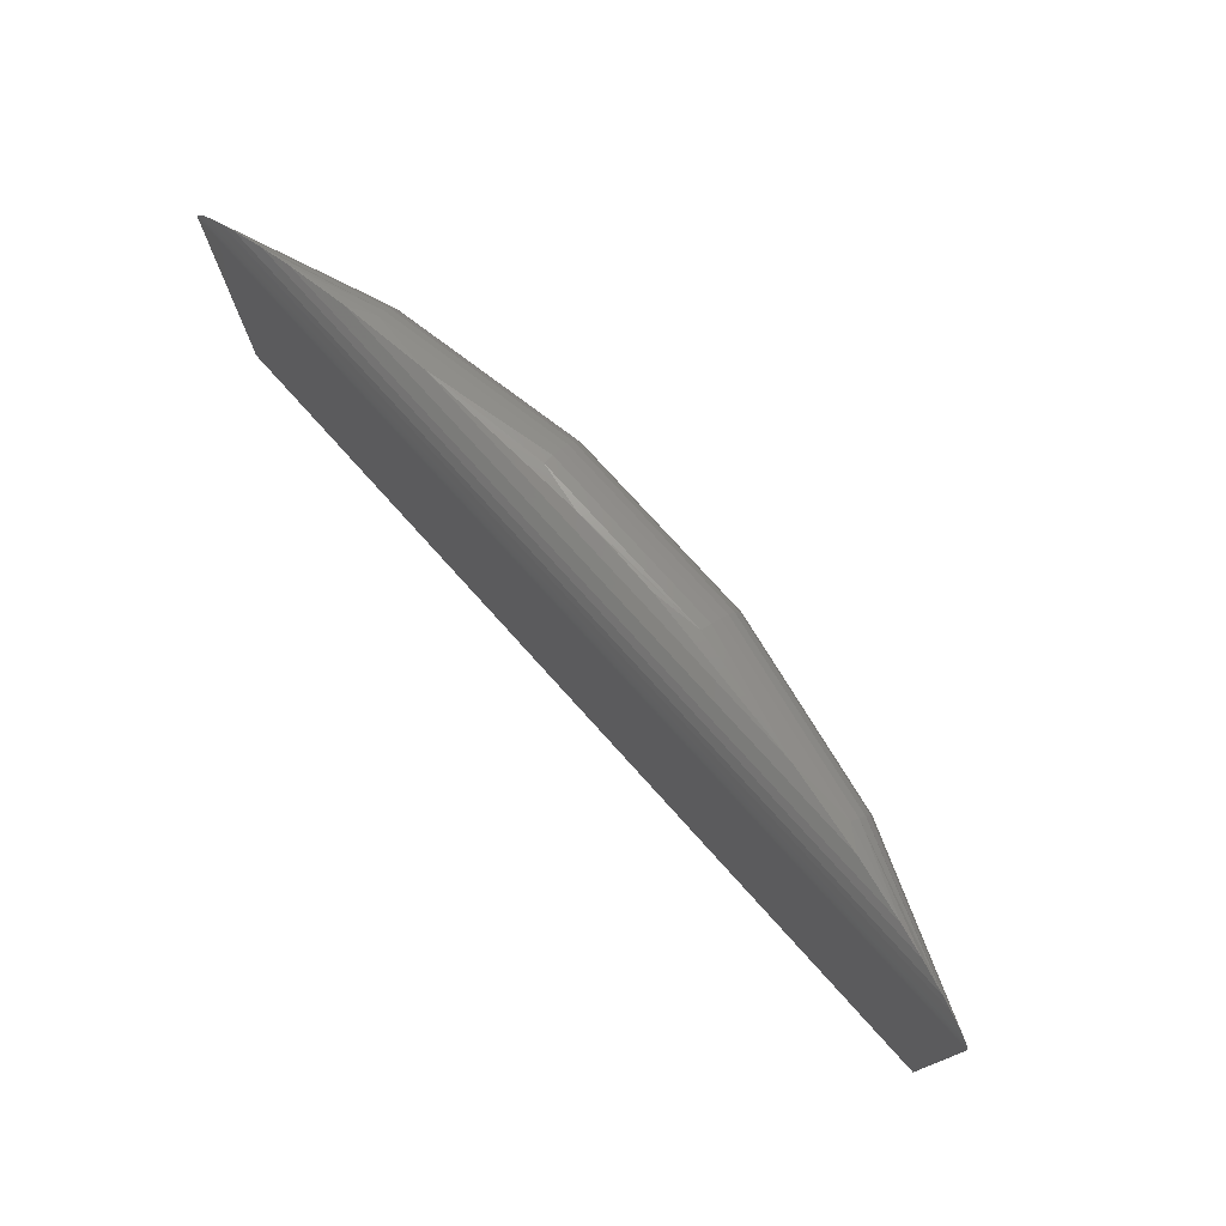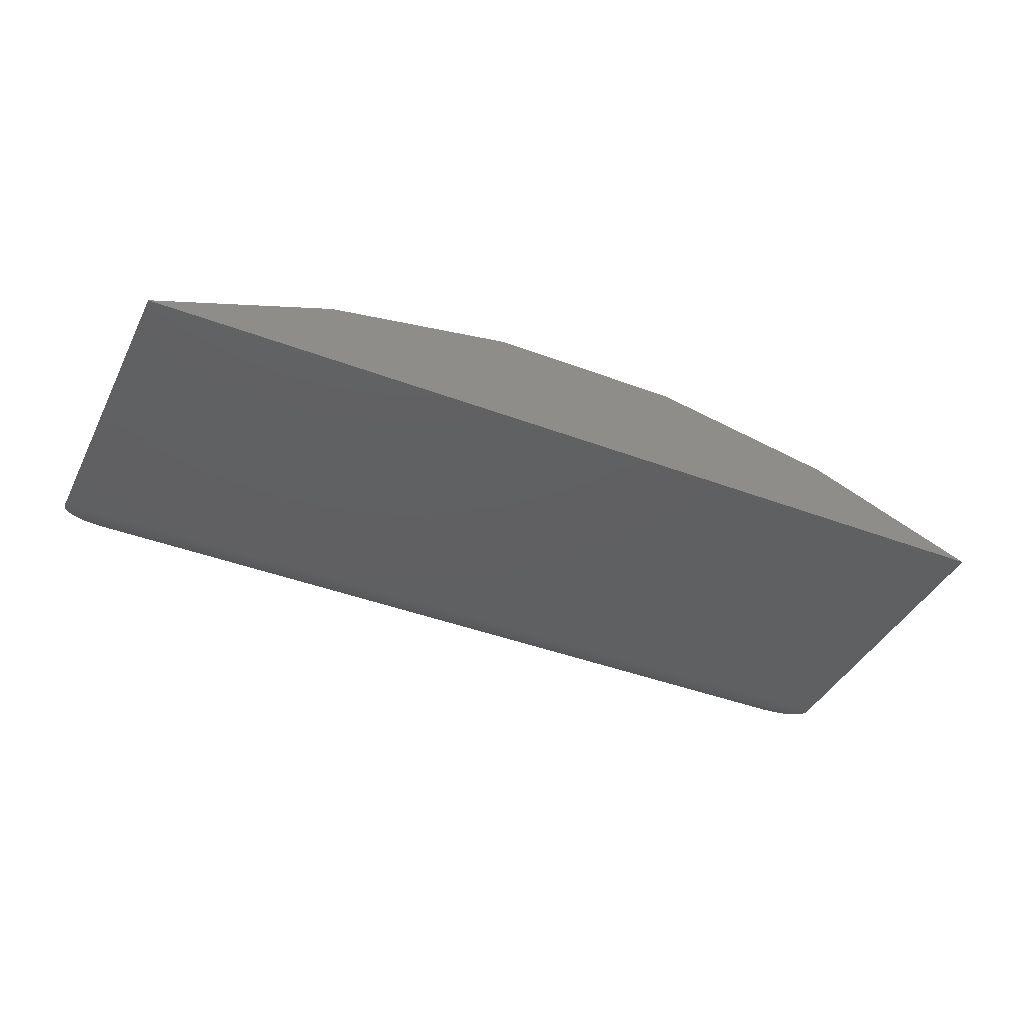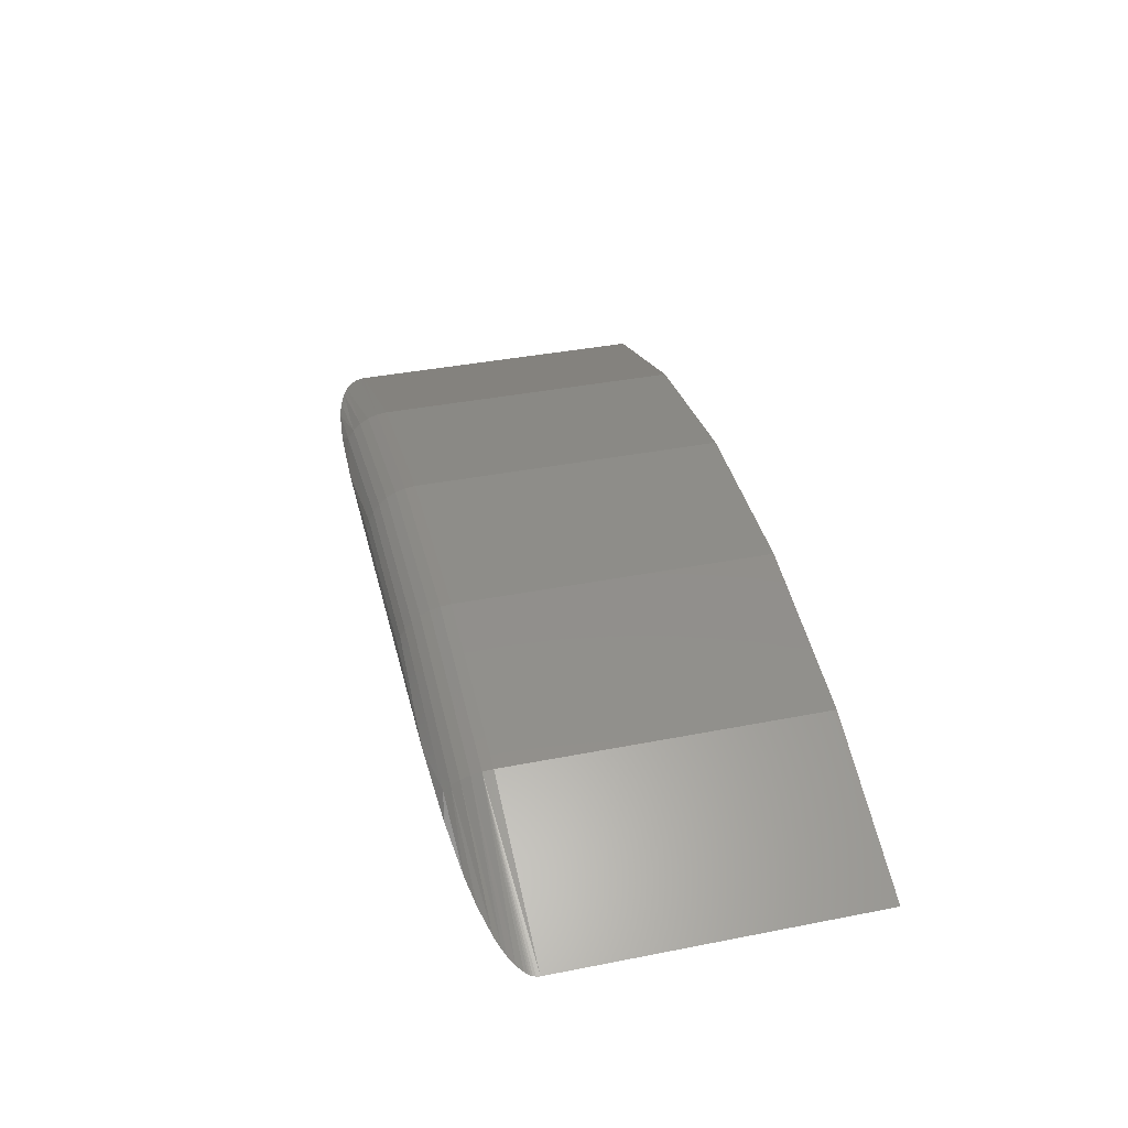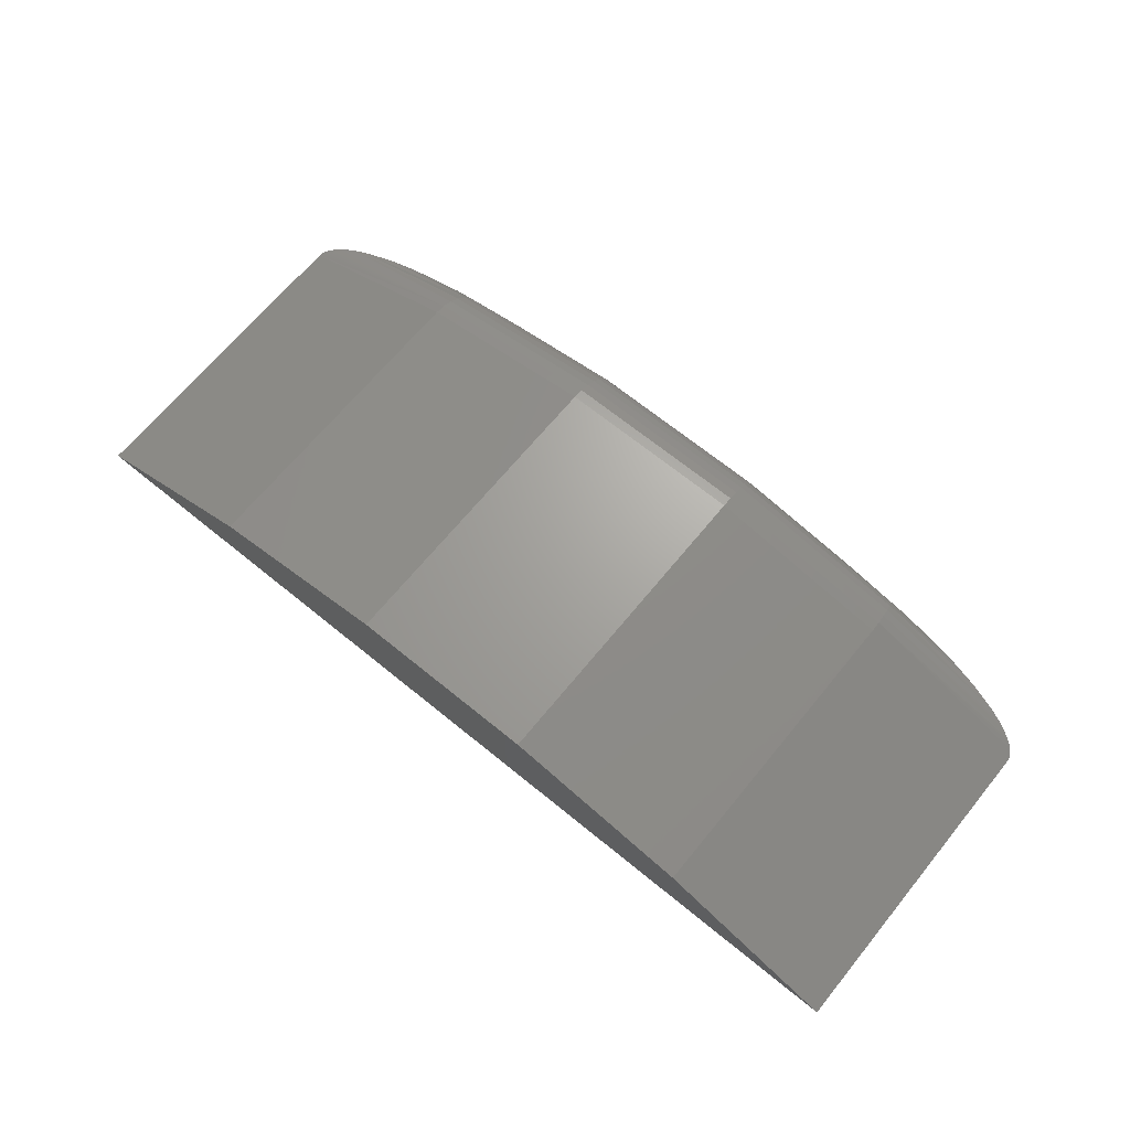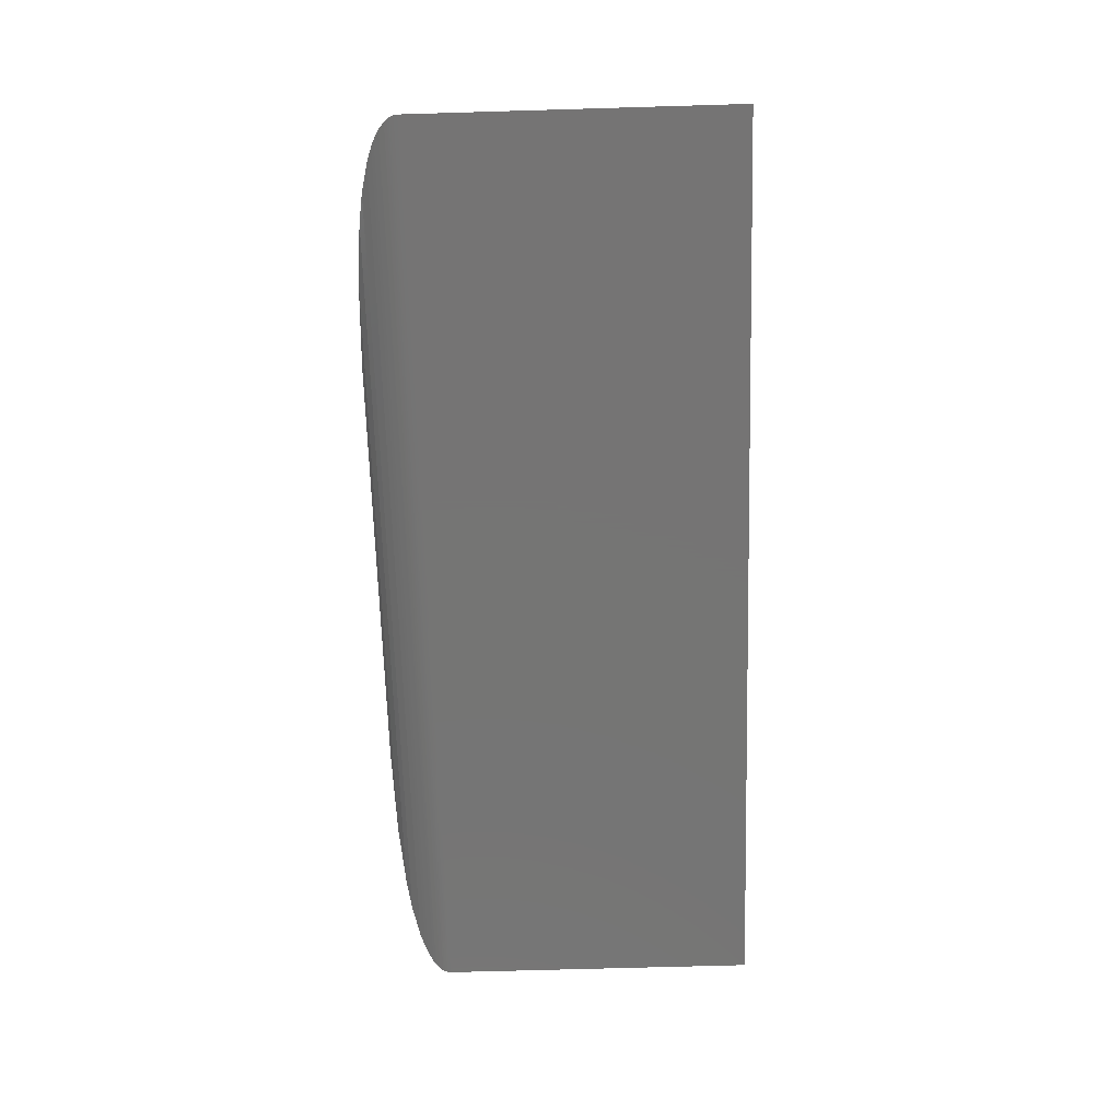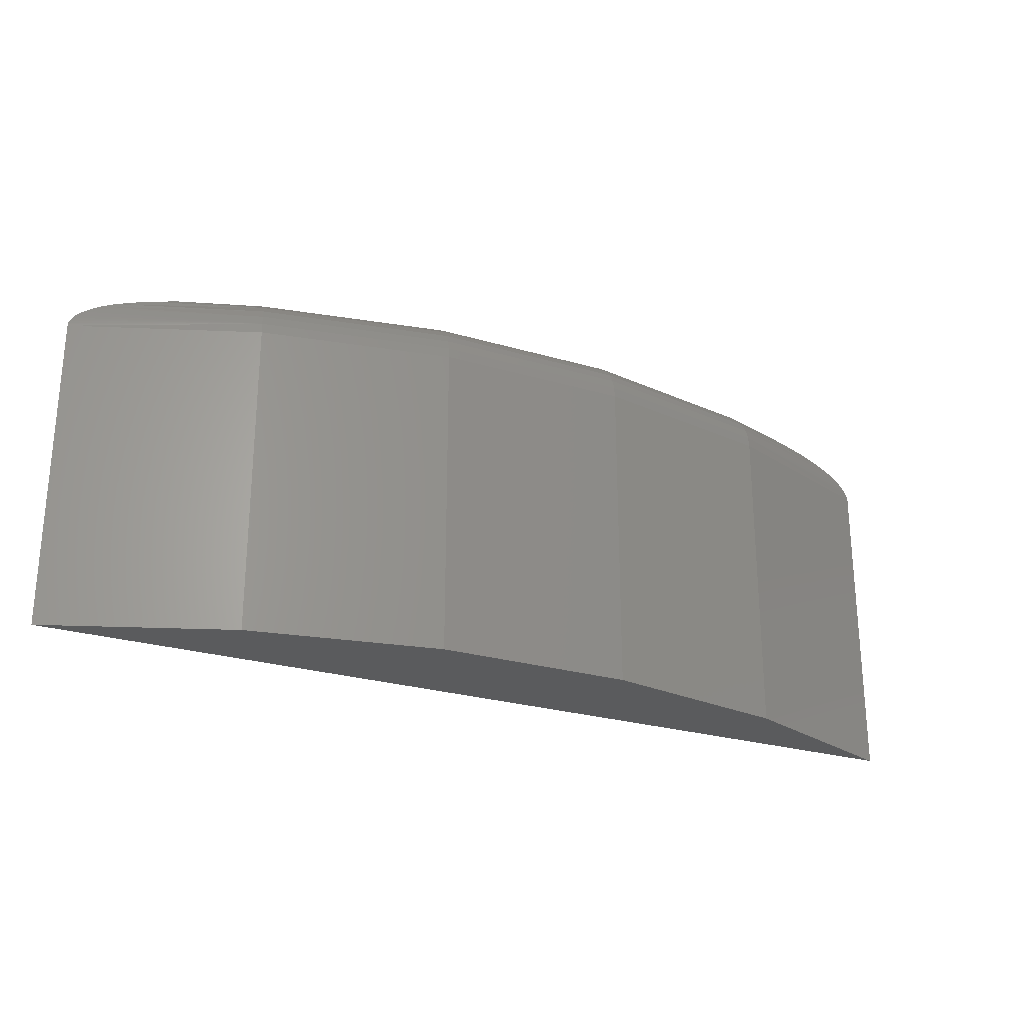
<metadata>
{"format":"stl","ext":"stl","renderer":"f3d","projection":"perspective","resolution":1024,"background":"white","views":[{"elev":75.5,"azim":48.0,"up":"+Z"},{"elev":-40.9,"azim":155.2,"up":"+Y"},{"elev":39.2,"azim":76.3,"up":"+Y"},{"elev":67.5,"azim":-140.7,"up":"+Y"},{"elev":-67.0,"azim":91.7,"up":"+Y"},{"elev":-25.9,"azim":154.8,"up":"+Z"}]}
</metadata>
<code>
# stl→obj: 69 verts, 133 faces
v -0.09495 0.01562 0.4844
v -0.4298 0.0009875 0.4828
v 0.1251 0.0009875 0.4828
v -0.1523 0.01562 0.4844
v -0.7494 -0.05454 0.4186
v 0.4434 -0.05424 0.422
v -0.7481 -0.05424 0.422
v 0.4421 -0.05393 0.4243
v -0.7468 -0.05393 0.4243
v 0.4406 -0.05358 0.4265
v -0.7436 -0.05318 0.4285
v 0.4371 -0.05276 0.4304
v -0.7375 -0.05175 0.4342
v 0.4281 -0.05067 0.4375
v -0.7328 -0.05067 0.4375
v 0.4158 -0.04786 0.4443
v -0.7205 -0.04786 0.4443
v 0.4072 -0.04593 0.4481
v -0.7119 -0.04593 0.4481
v 0.3895 -0.04205 0.4543
v -0.6554 -0.03399 0.4639
v 0.3507 -0.03399 0.4639
v 0.3124 -0.02663 0.4703
v -0.6171 -0.02663 0.4703
v 0.2353 -0.01357 0.478
v -0.54 -0.01357 0.478
v -0.2097 0.01562 0.4844
v -0.75 -0.05469 0.4141
v 0.4453 -0.05469 0.4141
v -0.7498 -0.05465 0.4164
v 0.4452 -0.05465 0.4164
v 0.4447 -0.05454 0.4186
v -0.6942 -0.04205 0.4543
v -0.1523 0.01693 0.4844
v -0.75 -0.05469 0
v -0.5194 0.03555 0
v -0.5194 0.03555 0.4141
v -0.2761 0.08147 0
v -0.2761 0.08147 0.4141
v -0.02855 0.08147 0
v -0.02855 0.08147 0.4141
v 0.2148 0.03555 0
v 0.2148 0.03555 0.4141
v 0.4453 -0.05469 0
v -0.03382 0.02512 0.483
v 0.2144 0.03425 0.4278
v -0.03259 0.03825 0.479
v 0.2061 0.005519 0.4725
v -0.5108 0.005519 0.4725
v -0.2721 0.03825 0.479
v -0.5138 0.01576 0.4638
v -0.5162 0.02416 0.4531
v -0.518 0.03041 0.441
v 0.2091 0.01576 0.4638
v 0.2115 0.02416 0.4531
v 0.2133 0.03041 0.441
v -0.2709 0.02512 0.483
v -0.5191 0.03425 0.4278
v -0.02867 0.08012 0.4278
v -0.02905 0.07614 0.441
v -0.02965 0.06967 0.4531
v -0.03047 0.06096 0.4638
v -0.03146 0.05036 0.4725
v -0.2732 0.05036 0.4725
v -0.2742 0.06096 0.4638
v -0.275 0.06967 0.4531
v -0.2756 0.07614 0.441
v -0.276 0.08012 0.4278
v -0.1523 -0.05469 0
f 1 2 3
f 1 4 2
f 5 6 7
f 7 6 8
f 7 8 9
f 9 8 10
f 9 10 11
f 10 12 11
f 13 11 12
f 12 14 13
f 13 14 15
f 15 14 16
f 15 16 17
f 17 16 18
f 17 18 19
f 19 18 20
f 21 22 23
f 21 23 24
f 24 23 25
f 24 25 26
f 26 25 3
f 26 3 2
f 27 2 4
f 28 29 30
f 30 29 31
f 30 31 5
f 5 31 32
f 5 32 6
f 22 21 20
f 20 21 33
f 20 33 19
f 27 4 34
f 1 34 4
f 35 28 36
f 36 28 37
f 36 37 38
f 38 37 39
f 38 39 40
f 40 39 41
f 40 41 42
f 42 41 43
f 42 43 44
f 44 43 29
f 28 35 29
f 29 35 44
f 1 45 34
f 1 3 45
f 29 46 31
f 29 43 46
f 47 45 3
f 47 3 48
f 3 25 48
f 49 26 2
f 49 2 50
f 26 49 24
f 24 49 51
f 24 51 21
f 33 21 51
f 51 52 33
f 19 33 52
f 52 53 19
f 53 17 19
f 15 17 53
f 28 30 37
f 25 23 48
f 54 48 23
f 54 23 22
f 54 22 20
f 54 20 55
f 55 20 18
f 55 18 56
f 56 18 16
f 56 16 14
f 56 14 46
f 46 14 12
f 12 10 46
f 46 10 8
f 46 8 6
f 46 6 32
f 46 32 31
f 2 57 50
f 27 34 45
f 27 45 57
f 27 57 2
f 58 37 30
f 58 30 5
f 58 5 7
f 58 7 9
f 58 9 11
f 58 11 13
f 58 13 15
f 58 15 53
f 43 41 46
f 46 41 59
f 46 59 56
f 56 59 60
f 56 60 55
f 55 60 61
f 55 61 54
f 54 61 62
f 54 62 48
f 48 62 63
f 48 63 47
f 57 45 50
f 50 45 47
f 50 47 64
f 64 47 63
f 64 63 65
f 65 63 62
f 65 62 66
f 66 62 61
f 66 61 67
f 67 61 60
f 67 60 68
f 68 60 59
f 68 59 39
f 39 59 41
f 39 37 68
f 68 37 58
f 68 58 67
f 67 58 53
f 67 53 66
f 66 53 52
f 66 52 65
f 65 52 51
f 65 51 64
f 64 51 49
f 64 49 50
f 69 42 44
f 40 42 38
f 38 42 36
f 42 69 36
f 36 69 35

</code>
